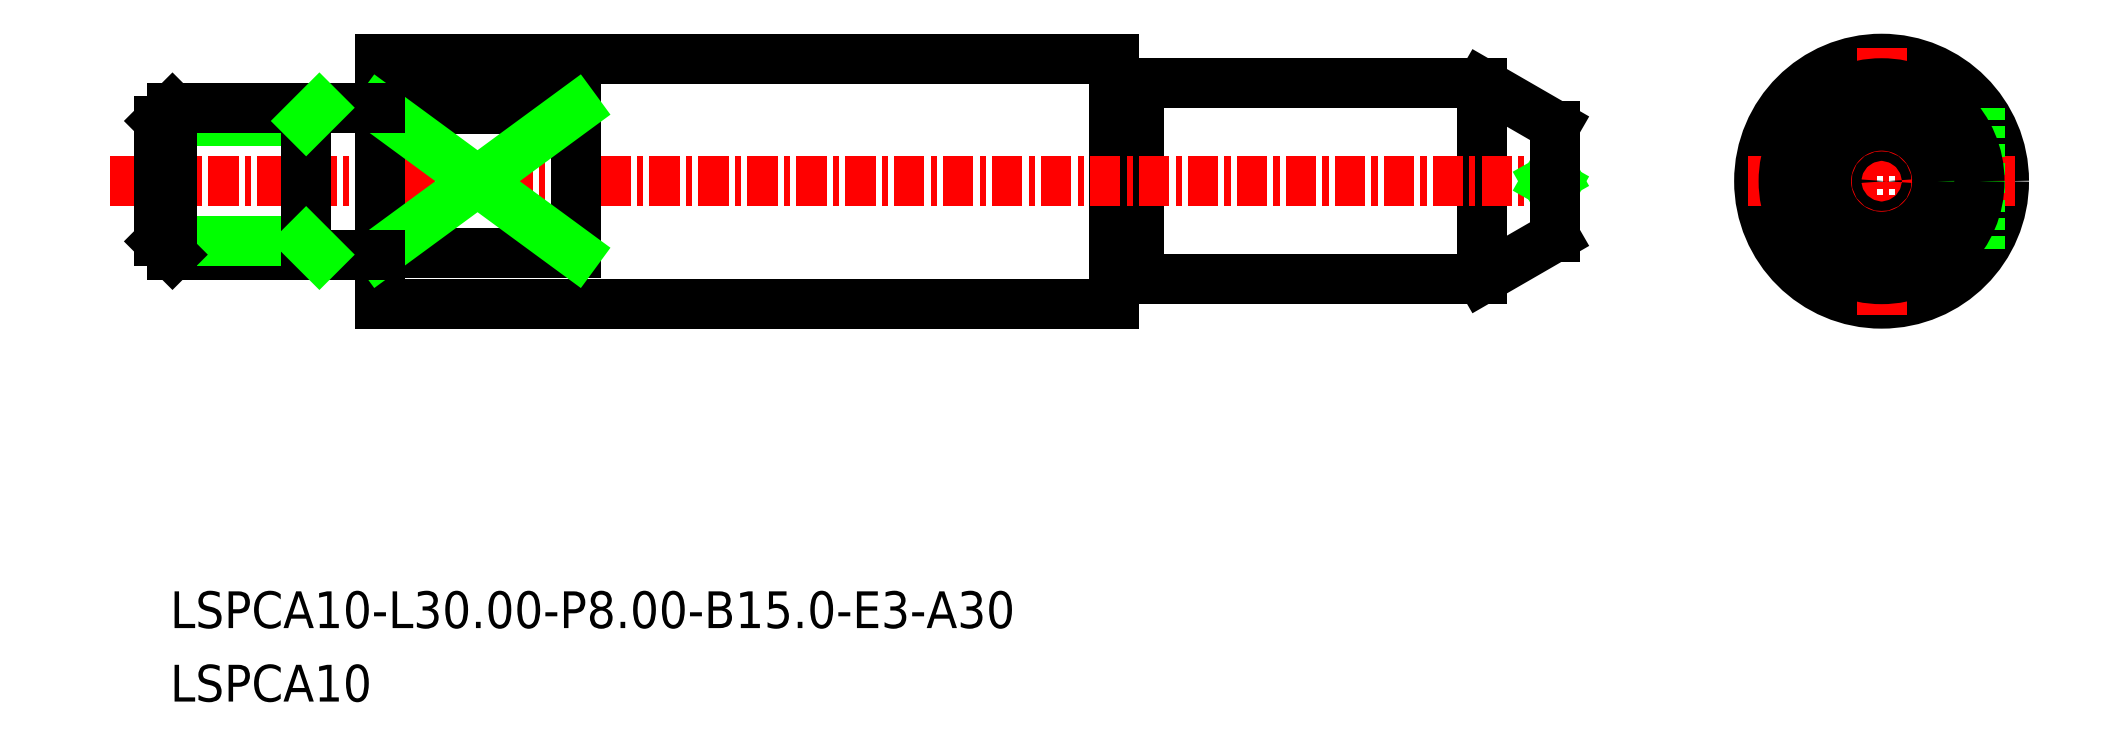
<metadata>
{"format":"dxf","ext":"dxf","renderer":"ezdxf+matplotlib","layout":"modelspace","background":"white","min_lineweight":24,"dpi":150}
</metadata>
<code>
0
SECTION
2
ENTITIES
0
LINE
8
0
10
-1134
20
-495.7
30
0
11
-1134
21
-501.7
31
0
0
LINE
8
0
10
-1161
20
-502.5
30
0
11
-1161
21
-502.5
31
0
0
LINE
8
0
10
-1160
20
-502.7
30
0
11
-1160
21
-502.7
31
0
0
LINE
8
0
10
-1161
20
-502.7
30
0
11
-1161
21
-502.7
31
0
0
ARC
8
0
10
-1161
20
-502.7
30
0
40
0.2
50
0
51
90
0
ARC
8
0
10
-1161
20
-502.7
30
0
40
0.2
50
90
51
180
0
LINE
8
0
10
-1161
20
-493.7
30
0
11
-1161
21
-503.7
31
0
0
LINE
8
0
10
-1160
20
-494.7
30
0
11
-1160
21
-502.7
31
0
0
ARC
8
0
10
-1161
20
-494.7
30
0
40
0.2
50
180
51
270
0
ARC
8
0
10
-1161
20
-494.7
30
0
40
0.2
50
270
51
0
0
LINE
8
0
10
-1146
20
-494.7
30
0
11
-1146
21
-502.7
31
0
0
CIRCLE
8
0
10
-1130
20
-498.7
30
0
40
5
0
LINE
8
0
10
-1160
20
-502.7
30
0
11
-1146
21
-502.7
31
0
0
LINE
8
0
10
-1160
20
-494.7
30
0
11
-1146
21
-494.7
31
0
0
LINE
8
CENTER
10
-1202
20
-498.7
30
0
11
-1142
21
-498.7
31
0
0
LINE
8
0
10
-1161
20
-494.7
30
0
11
-1161
21
-494.7
31
0
0
LINE
8
0
10
-1160
20
-494.7
30
0
11
-1160
21
-494.7
31
0
0
LINE
8
0
10
-1191
20
-503.7
30
0
11
-1161
21
-503.7
31
0
0
LINE
8
0
10
-1191
20
-493.7
30
0
11
-1161
21
-493.7
31
0
0
LINE
8
0
10
-1161
20
-494.9
30
0
11
-1161
21
-494.9
31
0
0
LINE
8
CENTER
10
-1130
20
-493.2
30
0
11
-1130
21
-504.1
31
0
0
LINE
8
CENTER
10
-1136
20
-498.7
30
0
11
-1125
21
-498.7
31
0
0
CIRCLE
8
0
10
-1130
20
-498.7
30
0
40
3
0
TEXT
8
0
10
-1200
20
-516.9
30
0
40
1.5
1
LSPCA10-L30-P8-B15-E3-A30
0
TEXT
8
0
10
-1200
20
-519.9
30
0
40
1.5
1
LSPCA10
0
LINE
8
0
10
-1143
20
-498.9
30
0
11
-1144
21
-498.7
31
0
0
LINE
8
0
10
-1143
20
-498.5
30
0
11
-1144
21
-498.7
31
0
0
CIRCLE
8
0
10
-1130
20
-498.7
30
0
40
0.192
0
LINE
8
0
10
-1143
20
-501
30
0
11
-1146
21
-502.7
31
0
0
LINE
8
0
10
-1143
20
-496.4
30
0
11
-1143
21
-501
31
0
0
LINE
8
0
10
-1143
20
-496.4
30
0
11
-1146
21
-494.7
31
0
0
LINE
8
0
10
-1191
20
-493.7
30
0
11
-1191
21
-503.7
31
0
0
LINE
8
0
10
-1183
20
-495.8
30
0
11
-1183
21
-501.6
31
0
0
LINE
8
0
10
-1126
20
-495.7
30
0
11
-1126
21
-501.7
31
0
0
LINE
8
0
10
-1183
20
-495.8
30
0
11
-1191
21
-495.8
31
0
0
LINE
8
0
10
-1183
20
-501.6
30
0
11
-1191
21
-501.6
31
0
0
LINE
8
0
10
-1191
20
-501.6
30
0
11
-1183
21
-495.8
31
0
0
LINE
8
0
10
-1191
20
-495.8
30
0
11
-1183
21
-501.6
31
0
0
CIRCLE
8
0
10
-1130
20
-498.7
30
0
40
4
0
CIRCLE
8
0
10
-1130
20
-498.7
30
0
40
2.268
0
LINE
8
0
10
-1200
20
-501.7
30
0
11
-1191
21
-501.7
31
0
0
LINE
8
0
10
-1200
20
-501.2
30
0
11
-1194
21
-501.2
31
0
0
LINE
8
0
10
-1200
20
-496.2
30
0
11
-1194
21
-496.2
31
0
0
LINE
8
0
10
-1200
20
-495.7
30
0
11
-1191
21
-495.7
31
0
0
LINE
8
0
10
-1194
20
-495.7
30
0
11
-1194
21
-501.7
31
0
0
LINE
8
0
10
-1200
20
-496.2
30
0
11
-1200
21
-501.2
31
0
0
LINE
8
0
10
-1200
20
-496.2
30
0
11
-1200
21
-495.7
31
0
0
LINE
8
0
10
-1200
20
-501.2
30
0
11
-1200
21
-501.7
31
0
0
LINE
8
0
10
-1200
20
-495.7
30
0
11
-1200
21
-501.7
31
0
0
LINE
8
0
10
-1194
20
-496.2
30
0
11
-1194
21
-495.7
31
0
0
LINE
8
0
10
-1194
20
-501.2
30
0
11
-1194
21
-501.7
31
0
0
ENDSEC
0
EOF

</code>
